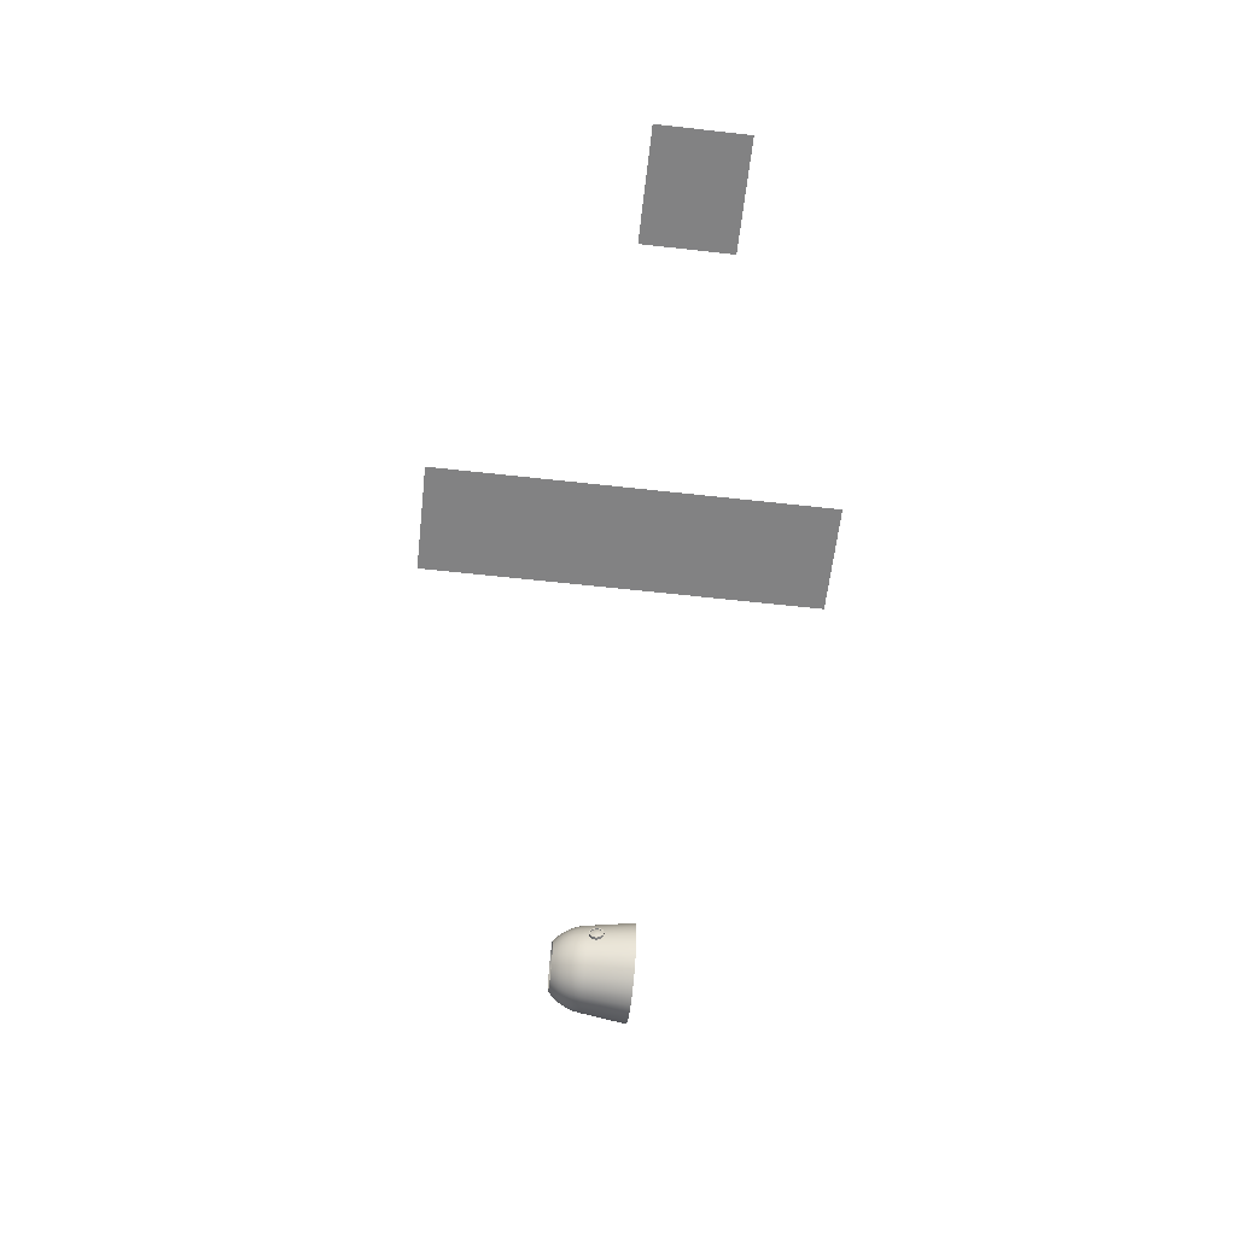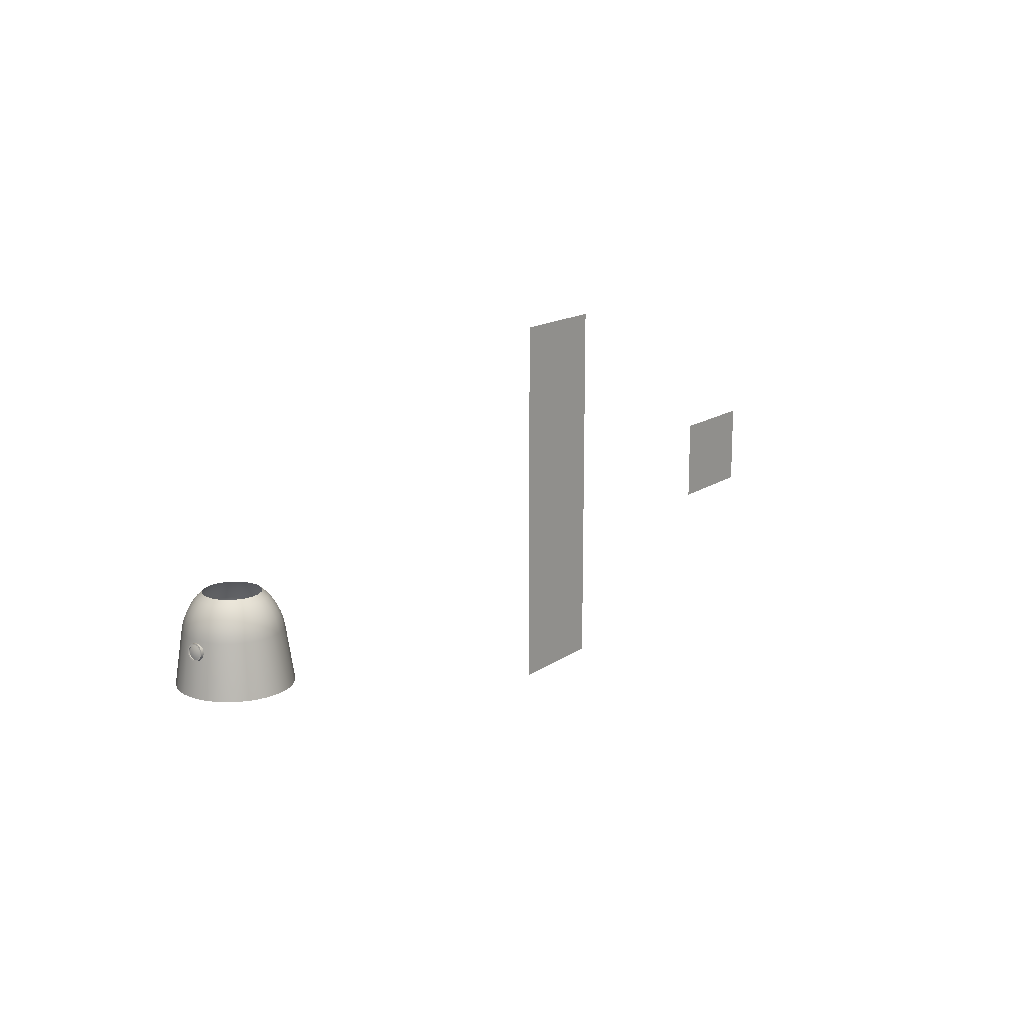
<metadata>
{"format":"obj","ext":"obj","renderer":"f3d","projection":"perspective","resolution":1024,"background":"white","views":[{"elev":-60.9,"azim":-96.5,"up":"+Z"},{"elev":15.5,"azim":125.7,"up":"+Y"}]}
</metadata>
<code>
o tantares_crew_s1_1
v -0.5794 0.4861 -0.09375
v -0.5846 0.4506 -0.08661
v -0.5889 0.4205 -0.06629
v -0.5919 0.4004 -0.03588
v -0.5929 0.3933 -1.209e-16
v -0.5919 0.4004 0.03588
v -0.5889 0.4205 0.06629
v -0.5846 0.4506 0.08661
v -0.5794 0.4861 0.09375
v -0.5742 0.5216 0.08661
v -0.5698 0.5517 0.06629
v -0.5669 0.5718 0.03588
v -0.5658 0.5789 -1.308e-16
v -0.5669 0.5718 -0.03588
v -0.5698 0.5517 -0.06629
v -0.5742 0.5216 -0.08661
v -0.5839 0.4553 -0.07507
v -0.5794 0.4861 -0.08125
v -0.5749 0.5169 -0.07507
v -0.5711 0.543 -0.05745
v -0.5685 0.5604 -0.03109
v -0.5676 0.5665 -1.302e-16
v -0.5685 0.5604 0.03109
v -0.5711 0.543 0.05745
v -0.5749 0.5169 0.07507
v -0.5794 0.4861 0.08125
v -0.5839 0.4553 0.07507
v -0.5877 0.4292 0.05745
v -0.5902 0.4118 0.03109
v -0.5911 0.4057 -1.215e-16
v -0.5902 0.4118 -0.03109
v -0.5877 0.4292 -0.05745
v -0.5715 0.4535 -0.07507
v -0.567 0.4843 -0.08125
v -0.5625 0.5151 -0.07507
v -0.5587 0.5411 -0.05745
v -0.5562 0.5586 -0.03109
v -0.5553 0.5647 -1.308e-16
v -0.5562 0.5586 0.03109
v -0.5587 0.5411 0.05745
v -0.5625 0.5151 0.07507
v -0.567 0.4843 0.08125
v -0.5715 0.4535 0.07507
v -0.5753 0.4274 0.05745
v -0.5778 0.41 0.03109
v -0.5787 0.4039 -1.222e-16
v -0.5778 0.41 -0.03109
v -0.5753 0.4274 -0.05745
v -0.5794 0.4861 -1.259e-16
v -0.5791 0.4471 -0.03857
v -0.5808 0.4354 -0.02087
v -0.5814 0.4313 -1.233e-16
v -0.5808 0.4354 0.02087
v -0.5791 0.4471 0.03857
v -0.5766 0.4646 0.05039
v -0.5736 0.4853 0.05455
v -0.5706 0.5059 0.05039
v -0.568 0.5234 0.03857
v -0.5663 0.5351 0.02087
v -0.5657 0.5392 -1.291e-16
v -0.5663 0.5351 -0.02087
v -0.568 0.5234 -0.03857
v -0.5706 0.5059 -0.05039
v -0.5736 0.4853 -0.05455
v -0.5766 0.4646 -0.05039
v -0.5792 0.4755 -0.02537
v -0.5777 0.4859 -0.02746
v -0.5762 0.4963 -0.02537
v -0.5749 0.5051 -0.01942
v -0.574 0.511 -0.01051
v -0.5737 0.513 -1.274e-16
v -0.574 0.511 0.01051
v -0.5749 0.5051 0.01942
v -0.5762 0.4963 0.02537
v -0.5777 0.4859 0.02746
v -0.5792 0.4755 0.02537
v -0.5805 0.4666 0.01942
v -0.5814 0.4607 0.01051
v -0.5817 0.4587 -1.245e-16
v -0.5814 0.4607 -0.01051
v -0.5805 0.4666 -0.01942
v -0.5411 0.5753 -1.27e-16
v -0.5375 0.5675 0.03588
v -0.5365 0.5468 0.06629
v -0.5383 0.5164 0.08661
v -0.5426 0.4807 0.09375
v -0.5486 0.4454 0.08661
v -0.5557 0.4156 0.06629
v -0.5625 0.3961 0.03588
v -0.5682 0.3897 -1.171e-16
v -0.5383 0.5164 -0.08661
v -0.5365 0.5468 -0.06629
v -0.5375 0.5675 -0.03588
v -0.5625 0.3961 -0.03588
v -0.5557 0.4156 -0.06629
v -0.5486 0.4454 -0.08661
v -0.5426 0.4807 -0.09375
v 0.3125 1 -1.252e-16
v 0.3019 1 0.08088
v 0.2706 1 0.1562
v 0.221 1 0.221
v 0.1562 1 0.2706
v 0.08088 1 0.3019
v -5.321e-17 1 0.3125
v -0.08088 1 0.3019
v -0.1562 1 0.2706
v -0.221 1 0.221
v -0.2706 1 0.1562
v -0.3019 1 0.08088
v -0.3125 1 -3.768e-17
v -0.3019 1 -0.08088
v -0.2706 1 -0.1562
v -0.221 1 -0.221
v -0.1562 1 -0.2706
v -0.08088 1 -0.3019
v -1.722e-16 1 -0.3125
v 0.08088 1 -0.3019
v 0.1562 1 -0.2706
v 0.221 1 -0.221
v 0.2706 1 -0.1562
v 0.3019 1 -0.08088
v 0.625 -1.11e-16 -1.258e-17
v 0.6037 -1.11e-16 0.1618
v 0.5413 -1.11e-16 0.3125
v 0.4419 -1.11e-16 0.4419
v 0.3125 -1.11e-16 0.5413
v 0.1618 -1.11e-16 0.6037
v -1.377e-17 -1.11e-16 0.625
v -0.1618 -1.11e-16 0.6037
v -0.3125 -1.11e-16 0.5413
v -0.4419 -1.11e-16 0.4419
v -0.5413 -1.11e-16 0.3125
v -0.6037 -1.11e-16 0.1618
v -0.625 -1.11e-16 6.396e-17
v -0.6037 -1.11e-16 -0.1618
v -0.5413 -1.11e-16 -0.3125
v -0.4419 -1.11e-16 -0.4419
v -0.3125 -1.11e-16 -0.5413
v -0.1618 -1.11e-16 -0.6037
v -1.669e-16 -1.11e-16 -0.625
v 0.1618 -1.11e-16 -0.6037
v 0.3125 -1.11e-16 -0.5413
v 0.4419 -1.11e-16 -0.4419
v 0.5413 -1.11e-16 -0.3125
v 0.6037 -1.11e-16 -0.1618
v 0.5192 0.6 -0.1391
v 0.4655 0.6 -0.2687
v 0.3801 0.6 -0.3801
v 0.2687 0.6 -0.4655
v 0.1391 0.6 -0.5192
v -2.201e-16 0.6 -0.5375
v -0.1391 0.6 -0.5192
v -0.2687 0.6 -0.4655
v -0.3801 0.6 -0.3801
v -0.4655 0.6 -0.2687
v -0.5192 0.6 -0.1391
v -0.5375 0.6 4.462e-17
v -0.5192 0.6 0.1391
v -0.4655 0.6 0.2687
v -0.3801 0.6 0.3801
v -0.2687 0.6 0.4655
v -0.1391 0.6 0.5192
v -1.487e-17 0.6 0.5375
v 0.1391 0.6 0.5192
v 0.2687 0.6 0.4655
v 0.3801 0.6 0.3801
v 0.4655 0.6 0.2687
v 0.5192 0.6 0.1391
v 0.5375 0.6 -1.093e-16
v 0.4797 0.7497 -0.1285
v 0.4301 0.7497 -0.2483
v 0.3512 0.7497 -0.3512
v 0.2483 0.7497 -0.4301
v 0.1285 0.7497 -0.4797
v -2.276e-16 0.7497 -0.4967
v -0.1285 0.7497 -0.4797
v -0.2483 0.7497 -0.4301
v -0.3512 0.7497 -0.3512
v -0.4301 0.7497 -0.2483
v -0.4797 0.7497 -0.1285
v -0.4967 0.7497 3.461e-17
v -0.4797 0.7497 0.1285
v -0.4301 0.7497 0.2483
v -0.3512 0.7497 0.3512
v -0.2483 0.7497 0.4301
v -0.1285 0.7497 0.4797
v -2.622e-17 0.7497 0.4967
v 0.1285 0.7497 0.4797
v 0.2483 0.7497 0.4301
v 0.3512 0.7497 0.3512
v 0.4301 0.7497 0.2483
v 0.4797 0.7497 0.1285
v 0.4967 0.7497 -1.175e-16
v 0.4076 0.8843 -0.1092
v 0.3654 0.8843 -0.211
v 0.2984 0.8843 -0.2984
v 0.211 0.8843 -0.3654
v 0.1092 0.8843 -0.4076
v -2.105e-16 0.8843 -0.422
v -0.1092 0.8843 -0.4076
v -0.211 0.8843 -0.3654
v -0.2984 0.8843 -0.2984
v -0.3654 0.8843 -0.211
v -0.4076 0.8843 -0.1092
v -0.422 0.8843 8.598e-18
v -0.4076 0.8843 0.1092
v -0.3654 0.8843 0.211
v -0.2984 0.8843 0.2984
v -0.211 0.8843 0.3654
v -0.1092 0.8843 0.4076
v -3.432e-17 0.8843 0.422
v 0.1092 0.8843 0.4076
v 0.211 0.8843 0.3654
v 0.2984 0.8843 0.2984
v 0.3654 0.8843 0.211
v 0.4076 0.8843 0.1092
v 0.422 0.8843 -1.246e-16
v 0.3722 0.9454 -1.263e-16
v 0.3595 0.9454 0.09633
v 0.3223 0.9454 0.1861
v 0.2632 0.9454 0.2632
v 0.1861 0.9454 0.3223
v 0.09633 0.9454 0.3595
v -4.369e-17 0.9454 0.3722
v -0.09633 0.9454 0.3595
v -0.1861 0.9454 0.3223
v -0.2632 0.9454 0.2632
v -0.3223 0.9454 0.1861
v -0.3595 0.9454 0.09633
v -0.3722 0.9454 -1.304e-17
v -0.3595 0.9454 -0.09633
v -0.3223 0.9454 -0.1861
v -0.2632 0.9454 -0.2632
v -0.1861 0.9454 -0.3223
v -0.09633 0.9454 -0.3595
v -1.923e-16 0.9454 -0.3722
v 0.09633 0.9454 -0.3595
v 0.1861 0.9454 -0.3223
v 0.2632 0.9454 -0.2632
v 0.3223 0.9454 -0.1861
v 0.3595 0.9454 -0.09633
v 0.5042 0.6762 -0.1351
v 0.452 0.6762 -0.261
v 0.3691 0.6762 -0.3691
v 0.261 0.6762 -0.452
v 0.1351 0.6762 -0.5042
v -2.255e-16 0.6762 -0.522
v -0.1351 0.6762 -0.5042
v -0.261 0.6762 -0.452
v -0.3691 0.6762 -0.3691
v -0.452 0.6762 -0.261
v -0.5042 0.6762 -0.1351
v -0.522 0.6762 3.816e-17
v -0.5042 0.6762 0.1351
v -0.452 0.6762 0.261
v -0.3691 0.6762 0.3691
v -0.261 0.6762 0.452
v -0.1351 0.6762 0.5042
v -2.082e-17 0.6762 0.522
v 0.1351 0.6762 0.5042
v 0.261 0.6762 0.452
v 0.3691 0.6762 0.3691
v 0.452 0.6762 0.261
v 0.5042 0.6762 0.1351
v 0.522 0.6762 -1.11e-16
v 0.4476 0.8191 -0.1199
v 0.4013 0.8191 -0.2317
v 0.3277 0.8191 -0.3277
v 0.2317 0.8191 -0.4013
v 0.1199 0.8191 -0.4476
v -2.23e-16 0.8191 -0.4634
v -0.1199 0.8191 -0.4476
v -0.2317 0.8191 -0.4013
v -0.3277 0.8191 -0.3277
v -0.4013 0.8191 -0.2317
v -0.4476 0.8191 -0.1199
v -0.4634 0.8191 2.499e-17
v -0.4476 0.8191 0.1199
v -0.4013 0.8191 0.2317
v -0.3277 0.8191 0.3277
v -0.2317 0.8191 0.4013
v -0.1199 0.8191 0.4476
v -2.873e-17 0.8191 0.4634
v 0.1199 0.8191 0.4476
v 0.2317 0.8191 0.4013
v 0.3277 0.8191 0.3277
v 0.4013 0.8191 0.2317
v 0.4476 0.8191 0.1199
v 0.4634 0.8191 -1.185e-16
v -1.064e-16 -1.11e-16 -2.458e-18
v -1.006e-16 1 -8.661e-17
v 0.5794 0.4861 -0.09375
v 0.5846 0.4506 -0.08661
v 0.5889 0.4205 -0.06629
v 0.5919 0.4004 -0.03588
v 0.5929 0.3933 -1.209e-16
v 0.5919 0.4004 0.03588
v 0.5889 0.4205 0.06629
v 0.5846 0.4506 0.08661
v 0.5794 0.4861 0.09375
v 0.5742 0.5216 0.08661
v 0.5698 0.5517 0.06629
v 0.5669 0.5718 0.03588
v 0.5658 0.5789 -1.308e-16
v 0.5669 0.5718 -0.03588
v 0.5698 0.5517 -0.06629
v 0.5742 0.5216 -0.08661
v 0.5839 0.4553 -0.07507
v 0.5794 0.4861 -0.08125
v 0.5749 0.5169 -0.07507
v 0.5711 0.543 -0.05745
v 0.5685 0.5604 -0.03109
v 0.5676 0.5665 -1.302e-16
v 0.5685 0.5604 0.03109
v 0.5711 0.543 0.05745
v 0.5749 0.5169 0.07507
v 0.5794 0.4861 0.08125
v 0.5839 0.4553 0.07507
v 0.5877 0.4292 0.05745
v 0.5902 0.4118 0.03109
v 0.5911 0.4057 -1.215e-16
v 0.5902 0.4118 -0.03109
v 0.5877 0.4292 -0.05745
v 0.5715 0.4535 -0.07507
v 0.567 0.4843 -0.08125
v 0.5625 0.5151 -0.07507
v 0.5587 0.5411 -0.05745
v 0.5562 0.5586 -0.03109
v 0.5553 0.5647 -1.308e-16
v 0.5562 0.5586 0.03109
v 0.5587 0.5411 0.05745
v 0.5625 0.5151 0.07507
v 0.567 0.4843 0.08125
v 0.5715 0.4535 0.07507
v 0.5753 0.4274 0.05745
v 0.5778 0.41 0.03109
v 0.5787 0.4039 -1.222e-16
v 0.5778 0.41 -0.03109
v 0.5753 0.4274 -0.05745
v 0.5794 0.4861 -1.259e-16
v 0.5791 0.4471 -0.03857
v 0.5808 0.4354 -0.02087
v 0.5814 0.4313 -1.233e-16
v 0.5808 0.4354 0.02087
v 0.5791 0.4471 0.03857
v 0.5766 0.4646 0.05039
v 0.5736 0.4853 0.05455
v 0.5706 0.5059 0.05039
v 0.568 0.5234 0.03857
v 0.5663 0.5351 0.02087
v 0.5657 0.5392 -1.291e-16
v 0.5663 0.5351 -0.02087
v 0.568 0.5234 -0.03857
v 0.5706 0.5059 -0.05039
v 0.5736 0.4853 -0.05455
v 0.5766 0.4646 -0.05039
v 0.5792 0.4755 -0.02537
v 0.5777 0.4859 -0.02746
v 0.5762 0.4963 -0.02537
v 0.5749 0.5051 -0.01942
v 0.574 0.511 -0.01051
v 0.5737 0.513 -1.274e-16
v 0.574 0.511 0.01051
v 0.5749 0.5051 0.01942
v 0.5762 0.4963 0.02537
v 0.5777 0.4859 0.02746
v 0.5792 0.4755 0.02537
v 0.5805 0.4666 0.01942
v 0.5814 0.4607 0.01051
v 0.5817 0.4587 -1.245e-16
v 0.5814 0.4607 -0.01051
v 0.5805 0.4666 -0.01942
v 0.5411 0.5753 -1.27e-16
v 0.5375 0.5675 0.03588
v 0.5365 0.5468 0.06629
v 0.5383 0.5164 0.08661
v 0.5426 0.4807 0.09375
v 0.5486 0.4454 0.08661
v 0.5557 0.4156 0.06629
v 0.5625 0.3961 0.03588
v 0.5682 0.3897 -1.171e-16
v 0.5383 0.5164 -0.08661
v 0.5365 0.5468 -0.06629
v 0.5375 0.5675 -0.03588
v 0.5625 0.3961 -0.03588
v 0.5557 0.4156 -0.06629
v 0.5486 0.4454 -0.08661
v 0.5426 0.4807 -0.09375
g tantares_crew_s1_1_default
f 98 291 99
f 99 291 100
f 100 291 101
f 101 291 102
f 102 291 103
f 103 291 104
f 104 291 105
f 105 291 106
f 106 291 107
f 107 291 108
f 108 291 109
f 109 291 110
f 110 291 111
f 111 291 112
f 112 291 113
f 113 291 114
f 114 291 115
f 115 291 116
f 116 291 117
f 117 291 118
f 118 291 119
f 119 291 120
f 120 291 121
f 121 291 98
f 122 290 145
f 123 290 122
f 124 290 123
f 125 290 124
f 126 290 125
f 127 290 126
f 128 290 127
f 129 290 128
f 130 290 129
f 131 290 130
f 132 290 131
f 133 290 132
f 134 290 133
f 135 290 134
f 136 290 135
f 137 290 136
f 138 290 137
f 139 290 138
f 140 290 139
f 141 290 140
f 142 290 141
f 143 290 142
f 144 290 143
f 145 290 144
g tantares_crew_s1_1_tantares_crew_s1_1_auv
f 1 18 19 16
f 2 17 18 1
f 3 32 17 2
f 4 31 32 3
f 5 30 31 4
f 6 29 30 5
f 7 28 29 6
f 8 27 28 7
f 9 26 27 8
f 10 25 26 9
f 11 24 25 10
f 12 23 24 11
f 13 22 23 12
f 14 21 22 13
f 15 20 21 14
f 16 19 20 15
f 33 65 64 34
f 34 64 63 35
f 35 63 62 36
f 36 62 61 37
f 37 61 60 38
f 38 60 59 39
f 39 59 58 40
f 40 58 57 41
f 41 57 56 42
f 42 56 55 43
f 43 55 54 44
f 44 54 53 45
f 45 53 52 46
f 46 52 51 47
f 47 51 50 48
f 48 50 65 33
f 49 67 66
f 49 68 67
f 49 69 68
f 49 70 69
f 49 71 70
f 49 72 71
f 49 73 72
f 49 74 73
f 49 75 74
f 49 76 75
f 49 77 76
f 49 78 77
f 49 79 78
f 49 80 79
f 49 81 80
f 50 51 80 81
f 51 52 79 80
f 52 53 78 79
f 53 54 77 78
f 54 55 76 77
f 55 56 75 76
f 56 57 74 75
f 57 58 73 74
f 58 59 72 73
f 59 60 71 72
f 60 61 70 71
f 61 62 69 70
f 62 63 68 69
f 63 64 67 68
f 64 65 66 67
f 66 81 49
f 81 66 65 50
f 292 388 382 307
f 293 387 388 292
f 294 386 387 293
f 295 385 386 294
f 296 381 385 295
f 297 380 381 296
f 298 379 380 297
f 299 378 379 298
f 300 377 378 299
f 301 376 377 300
f 302 375 376 301
f 303 374 375 302
f 304 373 374 303
f 305 384 373 304
f 306 383 384 305
f 307 382 383 306
f 308 324 339 323
f 309 325 324 308
f 310 326 325 309
f 311 327 326 310
f 312 328 327 311
f 313 329 328 312
f 314 330 329 313
f 315 331 330 314
f 316 332 331 315
f 317 333 332 316
f 318 334 333 317
f 319 335 334 318
f 320 336 335 319
f 321 337 336 320
f 322 338 337 321
f 323 339 338 322
f 1 97 96 2
f 2 96 95 3
f 3 95 94 4
f 4 94 90 5
f 5 90 89 6
f 6 89 88 7
f 7 88 87 8
f 8 87 86 9
f 9 86 85 10
f 10 85 84 11
f 11 84 83 12
f 12 83 82 13
f 13 82 93 14
f 14 93 92 15
f 15 92 91 16
f 16 91 97 1
f 17 33 34 18
f 18 34 35 19
f 19 35 36 20
f 20 36 37 21
f 21 37 38 22
f 22 38 39 23
f 23 39 40 24
f 24 40 41 25
f 25 41 42 26
f 26 42 43 27
f 27 43 44 28
f 28 44 45 29
f 29 45 46 30
f 30 46 47 31
f 31 47 48 32
f 32 48 33 17
f 98 99 219 218
f 99 100 220 219
f 100 101 221 220
f 101 102 222 221
f 102 103 223 222
f 103 104 224 223
f 104 105 225 224
f 105 106 226 225
f 106 107 227 226
f 107 108 228 227
f 108 109 229 228
f 109 110 230 229
f 110 111 231 230
f 111 112 232 231
f 112 113 233 232
f 113 114 234 233
f 114 115 235 234
f 115 116 236 235
f 116 117 237 236
f 117 118 238 237
f 118 119 239 238
f 119 120 240 239
f 120 121 241 240
f 122 145 146 169
f 122 169 168 123
f 123 168 167 124
f 124 167 166 125
f 125 166 165 126
f 126 165 164 127
f 127 164 163 128
f 128 163 162 129
f 129 162 161 130
f 130 161 160 131
f 131 160 159 132
f 132 159 158 133
f 133 158 157 134
f 134 157 156 135
f 135 156 155 136
f 136 155 154 137
f 137 154 153 138
f 138 153 152 139
f 139 152 151 140
f 140 151 150 141
f 141 150 149 142
f 142 149 148 143
f 143 148 147 144
f 144 147 146 145
f 146 242 265 169
f 147 243 242 146
f 148 244 243 147
f 149 245 244 148
f 150 246 245 149
f 151 247 246 150
f 152 248 247 151
f 153 249 248 152
f 154 250 249 153
f 155 251 250 154
f 156 252 251 155
f 157 253 252 156
f 158 254 253 157
f 159 255 254 158
f 160 256 255 159
f 161 257 256 160
f 162 258 257 161
f 163 259 258 162
f 164 260 259 163
f 165 261 260 164
f 166 262 261 165
f 167 263 262 166
f 168 264 263 167
f 169 265 264 168
f 170 193 265 242
f 170 266 289 193
f 171 267 266 170
f 172 268 267 171
f 173 269 268 172
f 174 270 269 173
f 175 271 270 174
f 176 272 271 175
f 177 273 272 176
f 178 274 273 177
f 179 275 274 178
f 180 276 275 179
f 181 277 276 180
f 182 278 277 181
f 183 279 278 182
f 184 280 279 183
f 185 281 280 184
f 186 282 281 185
f 187 283 282 186
f 188 284 283 187
f 189 285 284 188
f 190 286 285 189
f 191 287 286 190
f 192 288 287 191
f 193 289 288 192
f 194 217 289 266
f 217 194 241 218
f 218 219 216 217
f 218 241 121 98
f 219 220 215 216
f 220 221 214 215
f 221 222 213 214
f 222 223 212 213
f 223 224 211 212
f 224 225 210 211
f 225 226 209 210
f 226 227 208 209
f 227 228 207 208
f 228 229 206 207
f 229 230 205 206
f 230 231 204 205
f 231 232 203 204
f 232 233 202 203
f 233 234 201 202
f 234 235 200 201
f 235 236 199 200
f 236 237 198 199
f 237 238 197 198
f 238 239 196 197
f 239 240 195 196
f 240 241 194 195
f 242 243 171 170
f 243 244 172 171
f 244 245 173 172
f 245 246 174 173
f 246 247 175 174
f 247 248 176 175
f 248 249 177 176
f 249 250 178 177
f 250 251 179 178
f 251 252 180 179
f 252 253 181 180
f 253 254 182 181
f 254 255 183 182
f 255 256 184 183
f 256 257 185 184
f 257 258 186 185
f 258 259 187 186
f 259 260 188 187
f 260 261 189 188
f 261 262 190 189
f 262 263 191 190
f 263 264 192 191
f 264 265 193 192
f 266 267 195 194
f 267 268 196 195
f 268 269 197 196
f 269 270 198 197
f 270 271 199 198
f 271 272 200 199
f 272 273 201 200
f 273 274 202 201
f 274 275 203 202
f 275 276 204 203
f 276 277 205 204
f 277 278 206 205
f 278 279 207 206
f 279 280 208 207
f 280 281 209 208
f 281 282 210 209
f 282 283 211 210
f 283 284 212 211
f 284 285 213 212
f 285 286 214 213
f 286 287 215 214
f 287 288 216 215
f 288 289 217 216
f 292 309 308 293
f 293 308 323 294
f 294 323 322 295
f 295 322 321 296
f 296 321 320 297
f 297 320 319 298
f 298 319 318 299
f 299 318 317 300
f 300 317 316 301
f 301 316 315 302
f 302 315 314 303
f 303 314 313 304
f 304 313 312 305
f 305 312 311 306
f 306 311 310 307
f 307 310 309 292
f 324 356 341 339
f 325 355 356 324
f 326 354 355 325
f 327 353 354 326
f 328 352 353 327
f 329 351 352 328
f 330 350 351 329
f 331 349 350 330
f 332 348 349 331
f 333 347 348 332
f 334 346 347 333
f 335 345 346 334
f 336 344 345 335
f 337 343 344 336
f 338 342 343 337
f 339 341 342 338
f 340 372 357
f 341 356 357 372
f 357 358 340
f 358 357 356 355
f 358 359 340
f 359 358 355 354
f 359 360 340
f 360 359 354 353
f 360 361 340
f 361 360 353 352
f 361 362 340
f 362 361 352 351
f 362 363 340
f 363 362 351 350
f 363 364 340
f 364 363 350 349
f 364 365 340
f 365 364 349 348
f 365 366 340
f 366 365 348 347
f 366 367 340
f 367 366 347 346
f 367 368 340
f 368 367 346 345
f 368 369 340
f 369 368 345 344
f 369 370 340
f 370 369 344 343
f 370 371 340
f 371 370 343 342
f 371 372 340
f 372 371 342 341
o image7
v -10.62 0 -0.0002547
v -10.62 1.019 -0.0002547
v -10.62 1.019 0.0002547
v -10.62 0 0.0002547
v -9.375 0 -0.0002547
v -9.375 1.019 -0.0002547
v -9.375 1.019 0.0002547
v -9.375 0 0.0002547
g image7_default
f 389 393 396 392
f 391 395 394 390
f 389 392 391 390
f 394 395 396 393
g image7_image2
f 390 394 393 389
f 392 396 395 391
o image1
v -6.625 -1.561 -0.0003125
v -6.625 3.011 -0.0003125
v -6.625 3.011 0.0003125
v -6.625 -1.561 0.0003125
v -5.375 -1.561 -0.0003125
v -5.375 3.011 -0.0003125
v -5.375 3.011 0.0003125
v -5.375 -1.561 0.0003125
g image1_default
f 397 401 404 400
f 399 403 402 398
f 397 400 399 398
f 402 403 404 401
g image1_image
f 398 402 401 397
f 400 404 403 399

</code>
